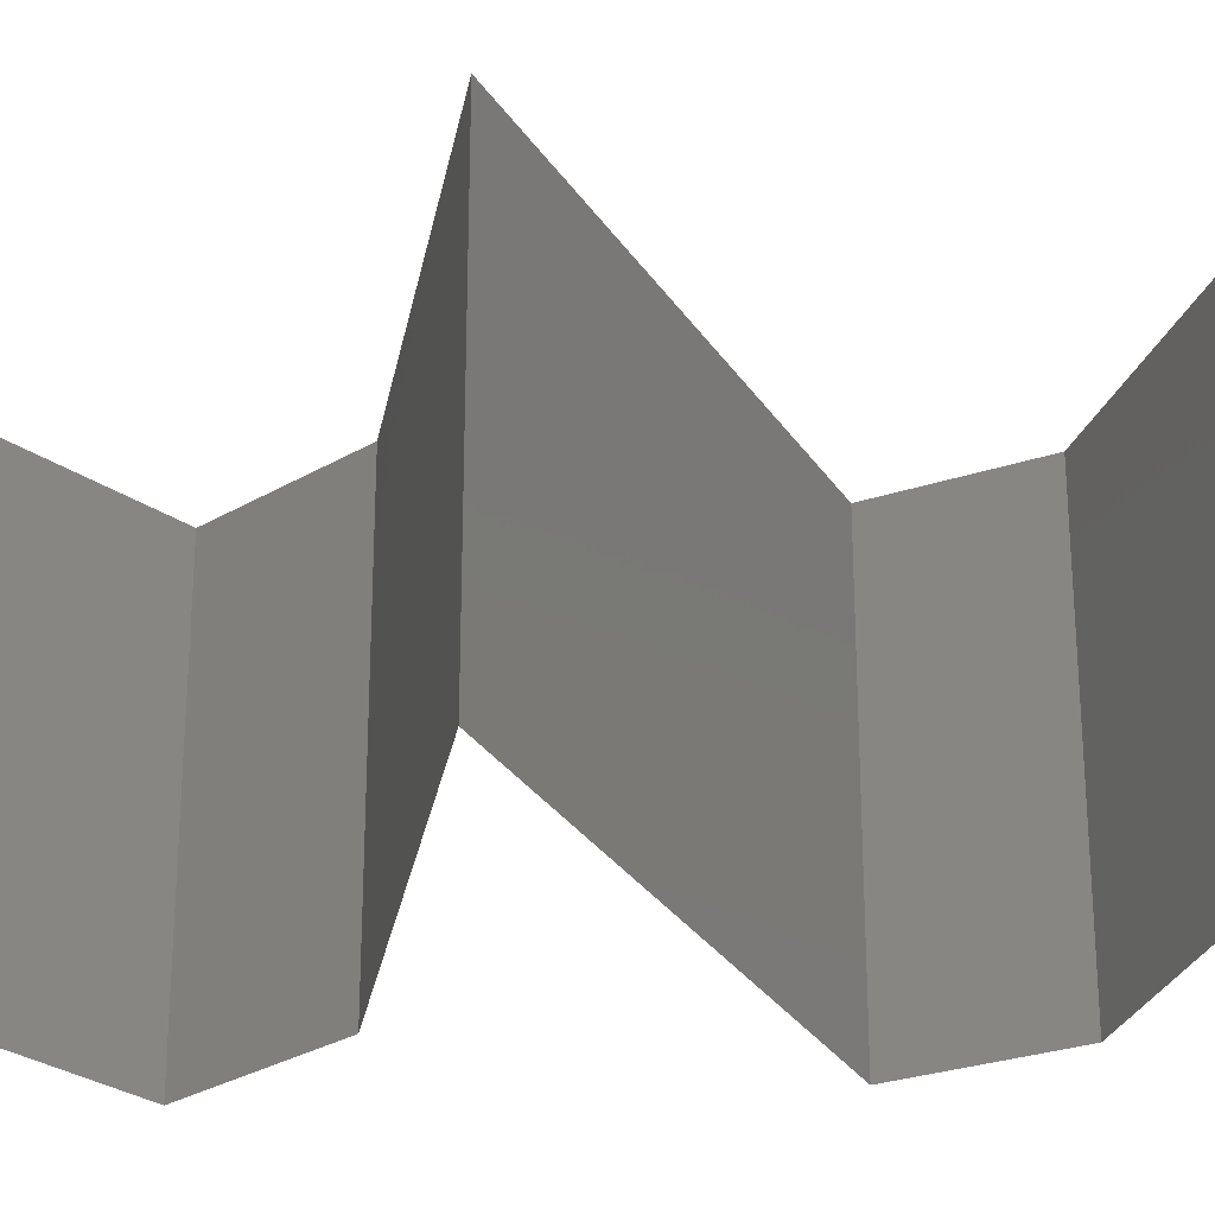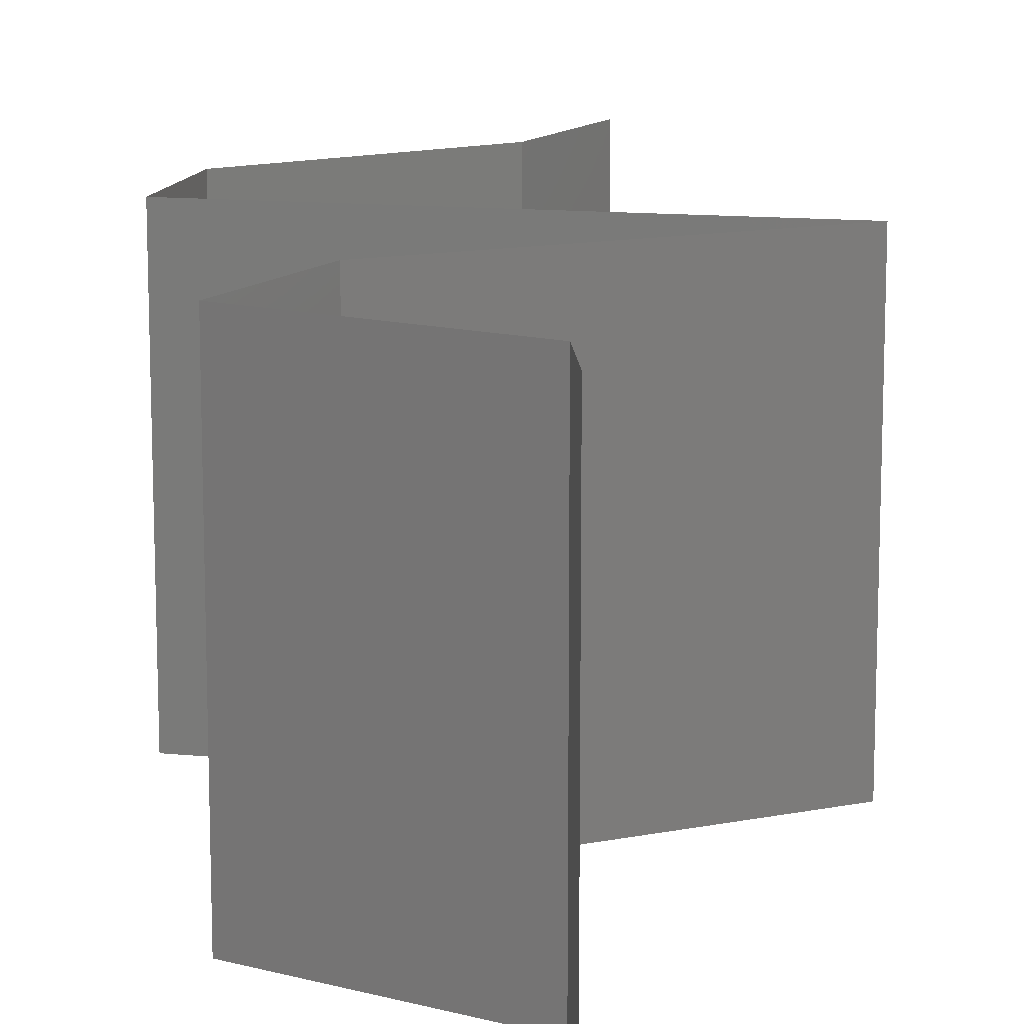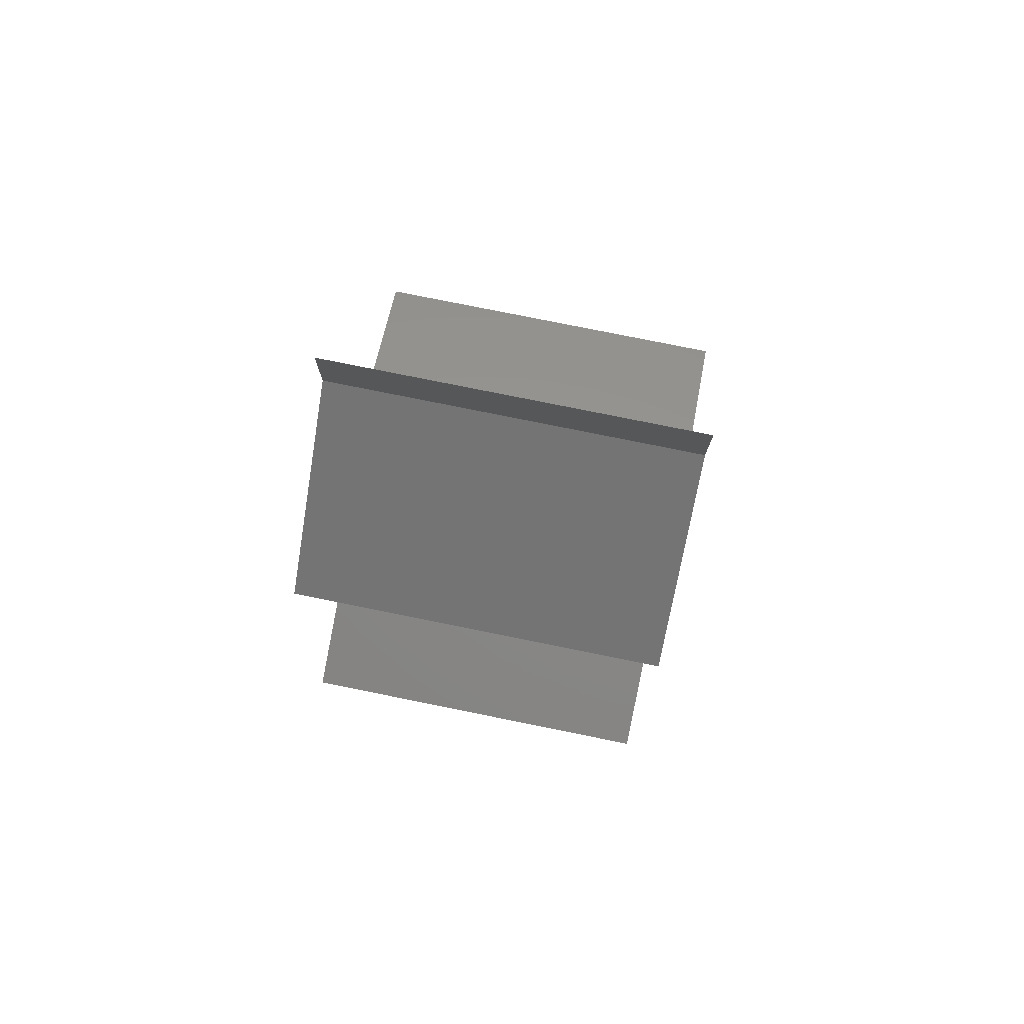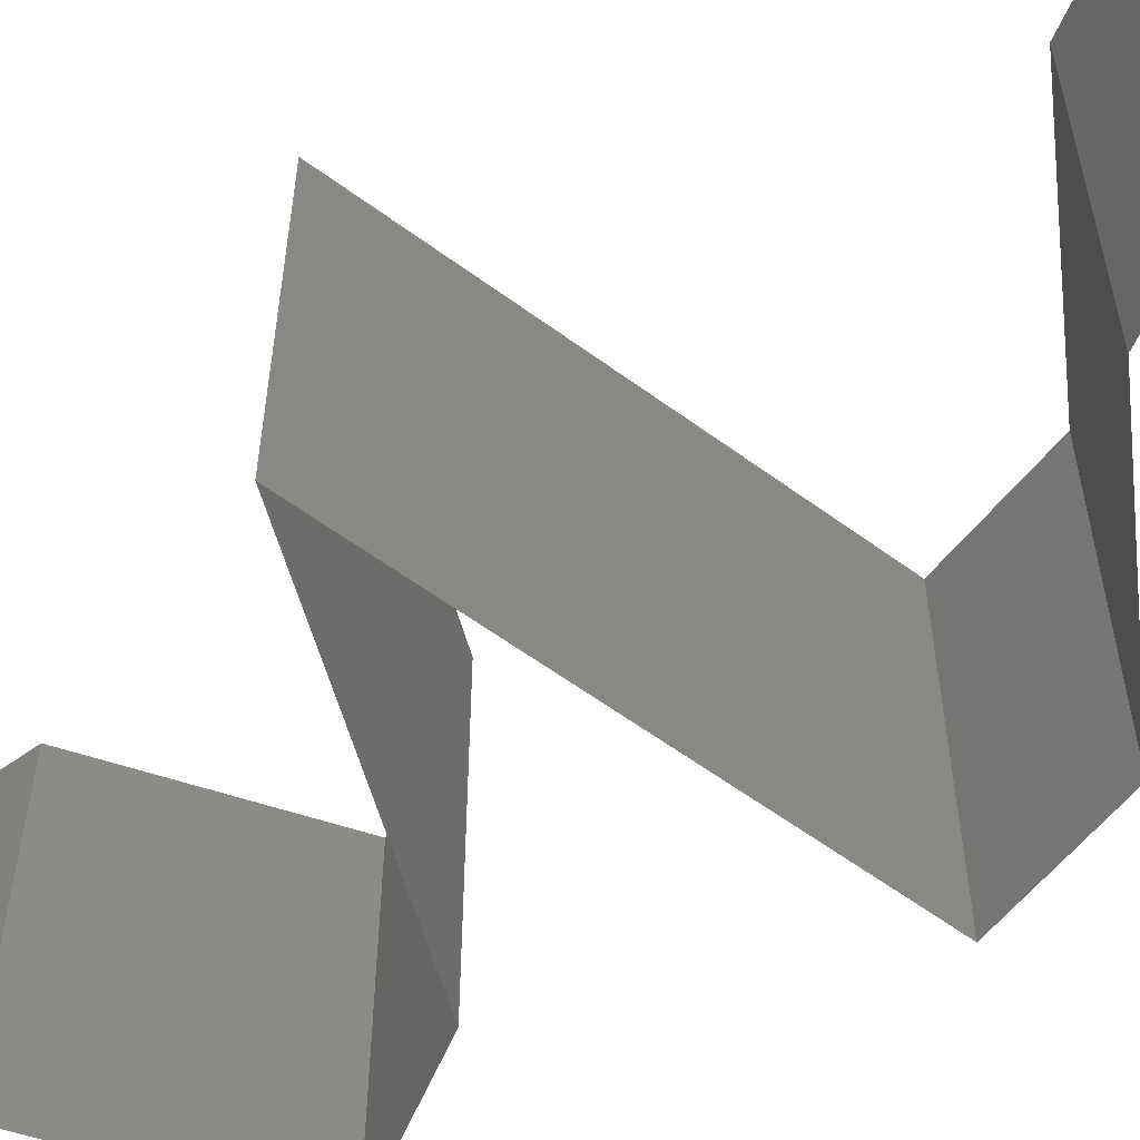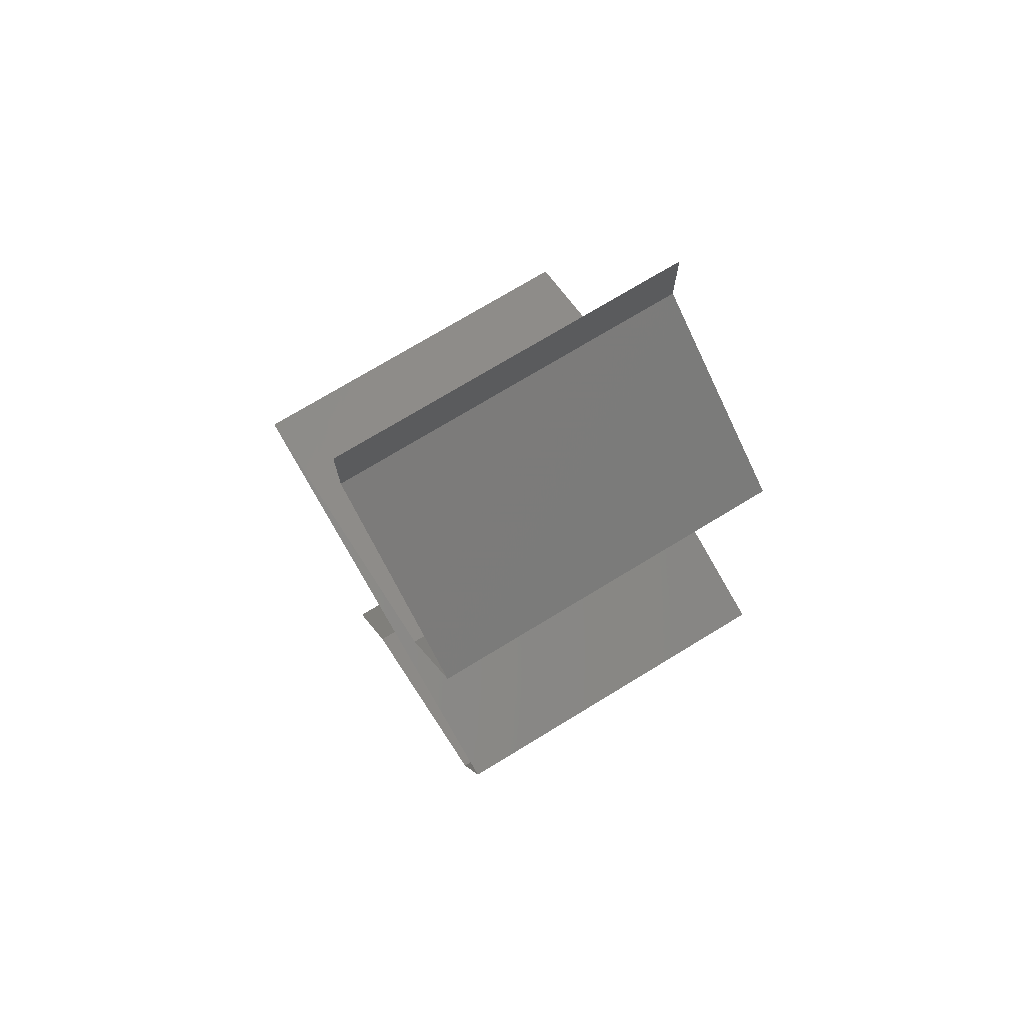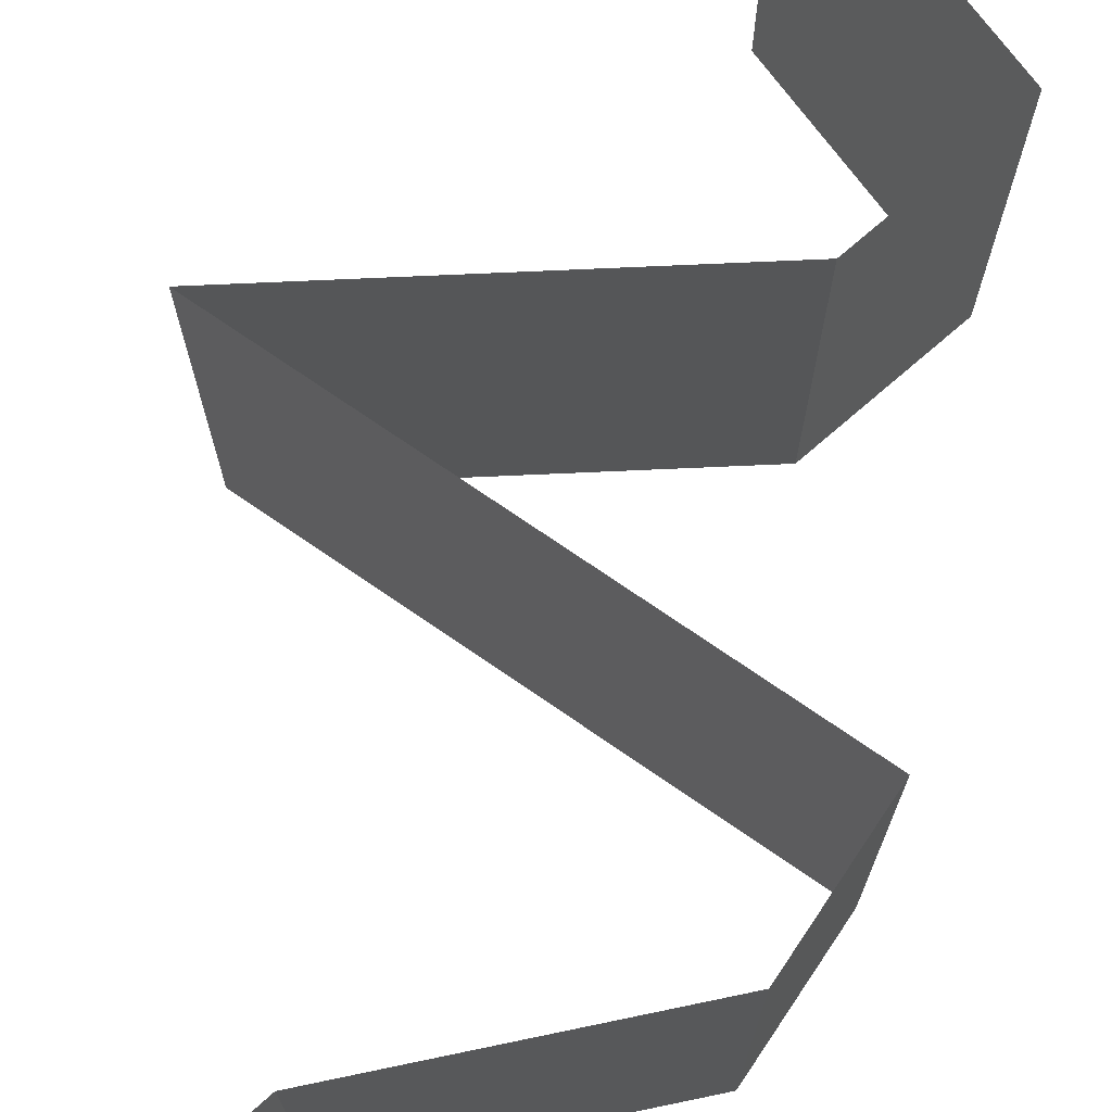
<metadata>
{"format":"stl","ext":"stl","renderer":"f3d","projection":"perspective","resolution":1024,"background":"white","views":[{"elev":-29.3,"azim":-79.2,"up":"+Z"},{"elev":13.3,"azim":176.7,"up":"+Z"},{"elev":78.2,"azim":101.4,"up":"+Y"},{"elev":-58.3,"azim":-53.3,"up":"+Z"},{"elev":73.9,"azim":58.7,"up":"+Y"},{"elev":74.1,"azim":18.6,"up":"+Z"}]}
</metadata>
<code>
# stl→obj: 60 verts, 88 faces
v 0.04 0.05585 0.01
v 0.04 0.05792 0.005
v 0.04 0.06 0.01
v 0.04 0.05792 0.015
v 0.04 0.05585 0.02
v 0.04 0.06 0.02
v 0.04 0.06 0
v 0.04 0.05585 0
v 0.04508 0.05236 0
v 0.05016 0.04886 0.01
v 0.04508 0.05236 0.02
v 0.05016 0.04886 0
v 0.05016 0.04886 0.02
v 0.0481 0.04537 0.015
v 0.04604 0.04188 0
v 0.0481 0.04537 0.005
v 0.04604 0.04188 0.01
v 0.04604 0.04188 0.02
v 0.03905 0.03918 0.007579
v 0.03702 0.03839 0
v 0.02799 0.0349 0.01
v 0.03452 0.03743 0.01297
v 0.02799 0.0349 0.02
v 0.03702 0.03839 0.02
v 0.02799 0.0349 0
v 0.03287 0.03679 0.005379
v 0.04067 0.0398 0.01417
v 0.04437 0.03025 0.02
v 0.04028 0.03141 0.01248
v 0.03618 0.03258 0.02
v 0.03368 0.03329 0.01358
v 0.05257 0.02792 0.01
v 0.04687 0.02954 0.01358
v 0.05257 0.02792 0.02
v 0.05257 0.02792 0
v 0.04615 0.02974 0.006853
v 0.0344 0.03308 0.006853
v 0.03618 0.03258 0
v 0.04437 0.03025 0
v 0.04028 0.03141 0.005057
v 0.05162 0.02443 0.005
v 0.05067 0.02094 0
v 0.05162 0.02443 0.015
v 0.05067 0.02094 0.01
v 0.05067 0.02094 0.02
v 0.04651 0.0185 0.015
v 0.03876 0.01396 0
v 0.04293 0.0164 0.005
v 0.03876 0.01396 0.01
v 0.04674 0.01864 0.005
v 0.04269 0.01626 0.015
v 0.03876 0.01396 0.02
v 0.04472 0.01745 0.02
v 0.04472 0.01745 0
v 0.04472 0.01745 0.01
v 0.03677 0.01047 0.015
v 0.03477 0.006981 0
v 0.03677 0.01047 0.005
v 0.03477 0.006981 0.01
v 0.03477 0.006981 0.02
f 1 2 3
f 3 4 1
f 5 4 6
f 7 2 8
f 3 2 7
f 6 4 3
f 8 2 1
f 1 4 5
f 9 1 10
f 10 1 11
f 9 8 1
f 1 5 11
f 10 12 9
f 11 13 10
f 13 14 10
f 15 16 17
f 10 16 12
f 17 14 18
f 18 14 13
f 12 16 15
f 10 14 17
f 17 16 10
f 15 19 20
f 17 19 15
f 21 22 23
f 23 22 24
f 25 26 21
f 18 27 17
f 20 26 25
f 24 27 18
f 21 26 22
f 27 19 17
f 22 26 19
f 19 26 20
f 27 22 19
f 24 22 27
f 28 29 30
f 23 31 21
f 32 33 34
f 35 36 32
f 21 37 25
f 34 33 28
f 30 31 23
f 25 37 38
f 39 36 35
f 29 36 40
f 40 37 29
f 33 36 29
f 29 37 31
f 38 40 39
f 28 33 29
f 29 31 30
f 40 36 39
f 38 37 40
f 32 36 33
f 31 37 21
f 35 41 42
f 32 43 44
f 44 41 32
f 45 43 34
f 32 41 35
f 34 43 32
f 42 41 44
f 44 43 45
f 45 46 44
f 47 48 49
f 44 50 42
f 49 51 52
f 53 46 45
f 54 48 47
f 52 51 53
f 42 50 54
f 53 51 46
f 54 50 48
f 51 55 46
f 50 55 48
f 49 55 51
f 48 55 49
f 46 55 44
f 44 55 50
f 52 56 49
f 57 58 59
f 49 58 47
f 59 56 60
f 47 58 57
f 60 56 52
f 59 58 49
f 49 56 59

</code>
